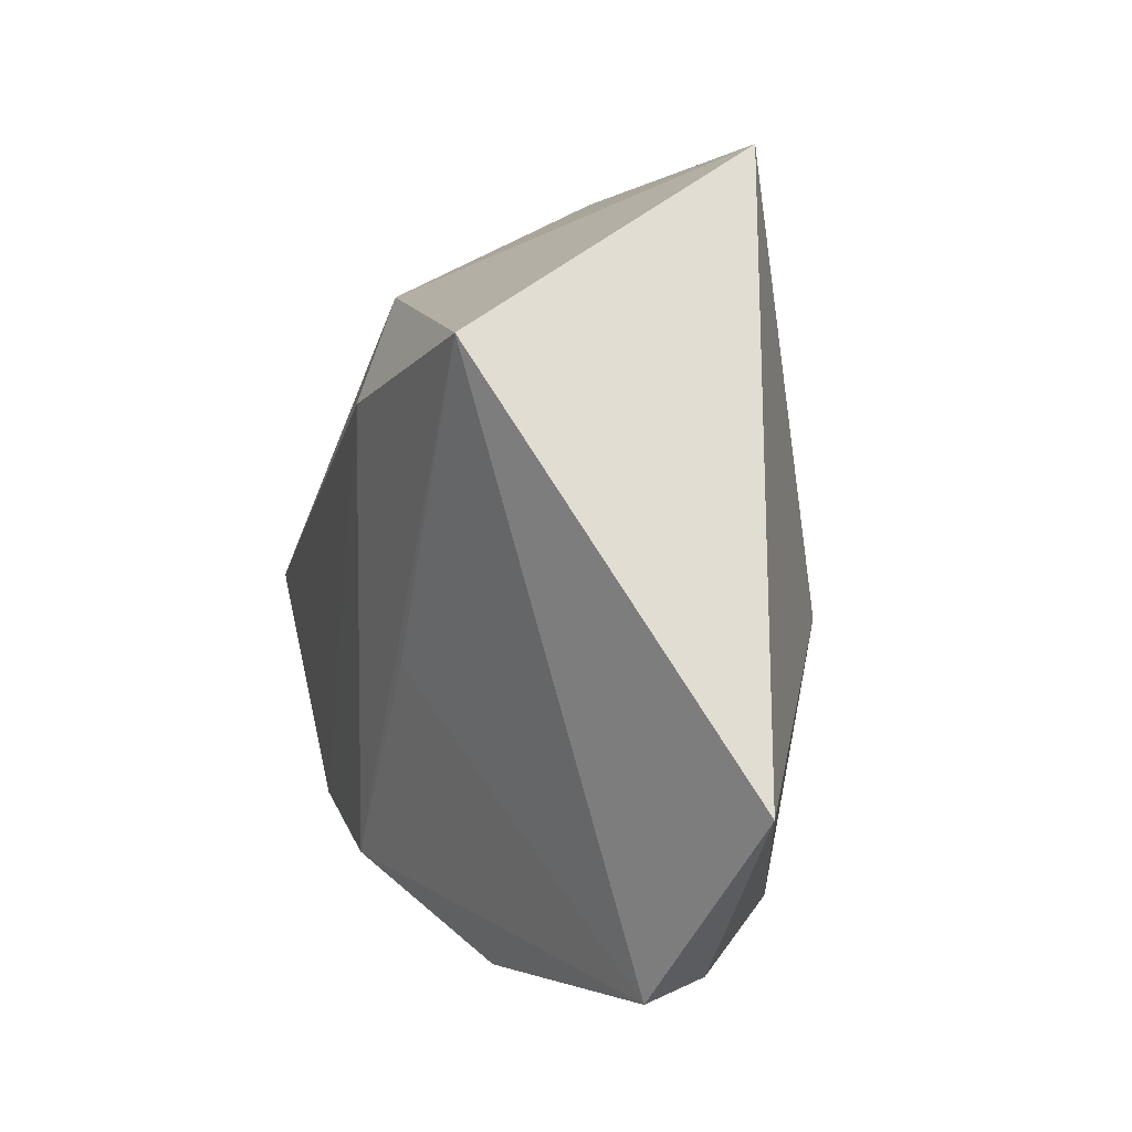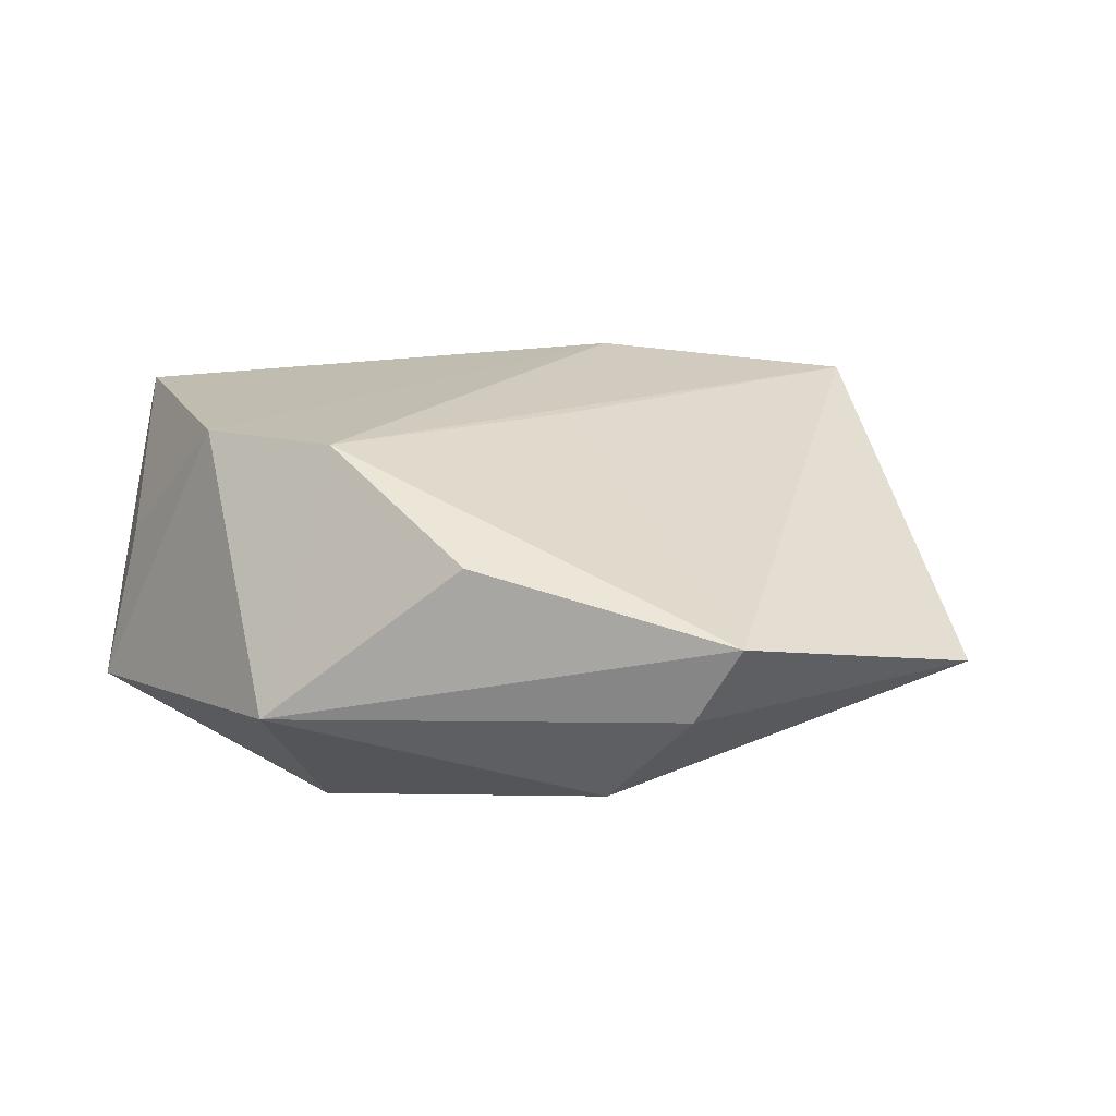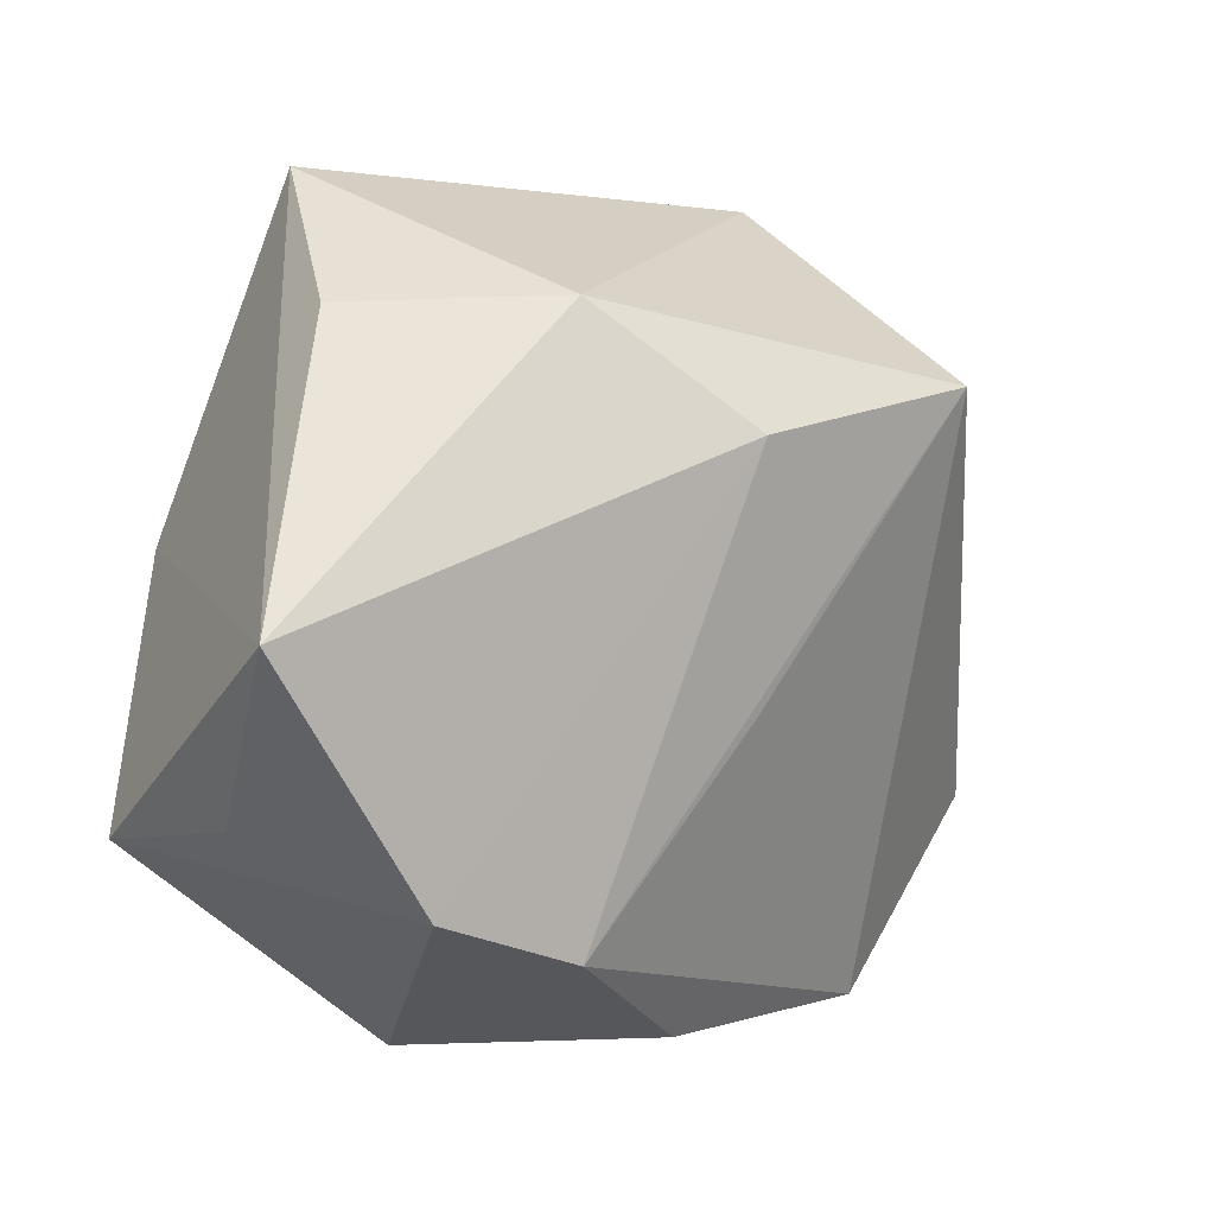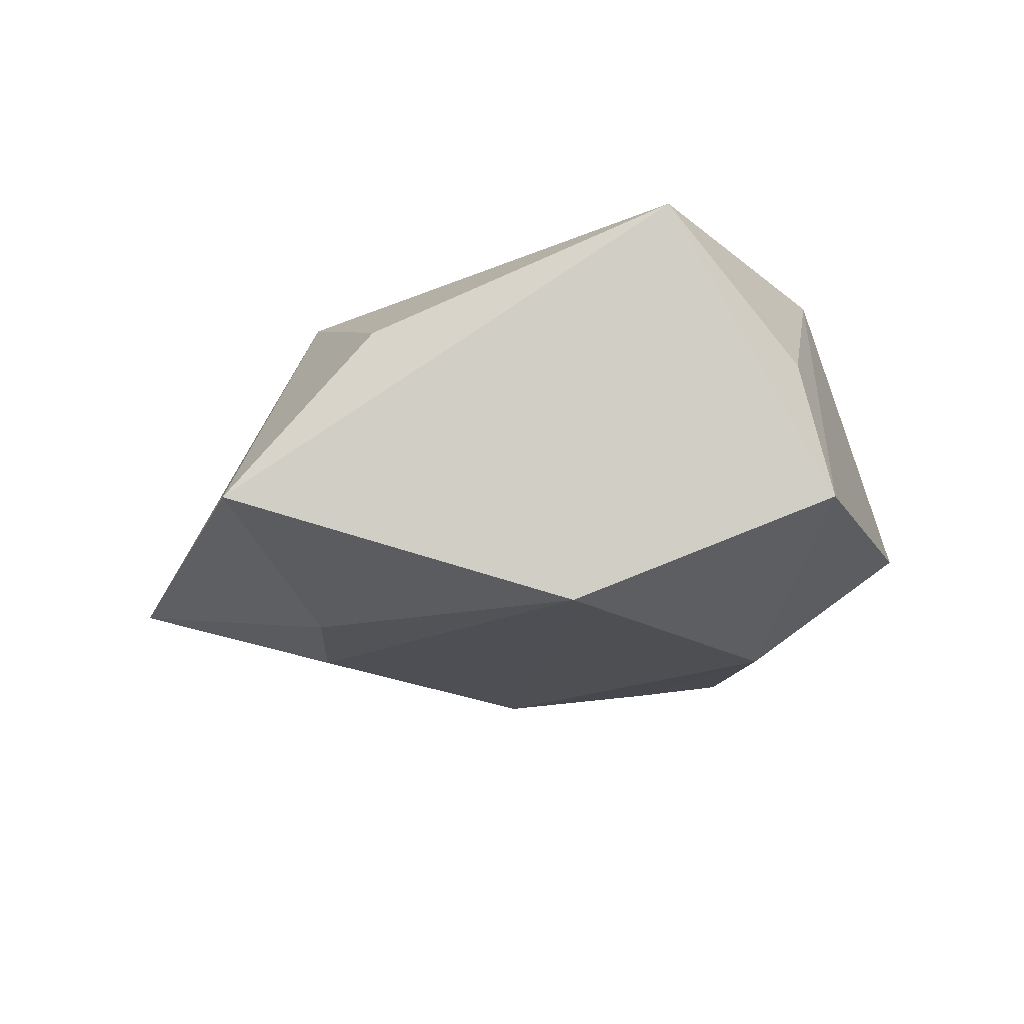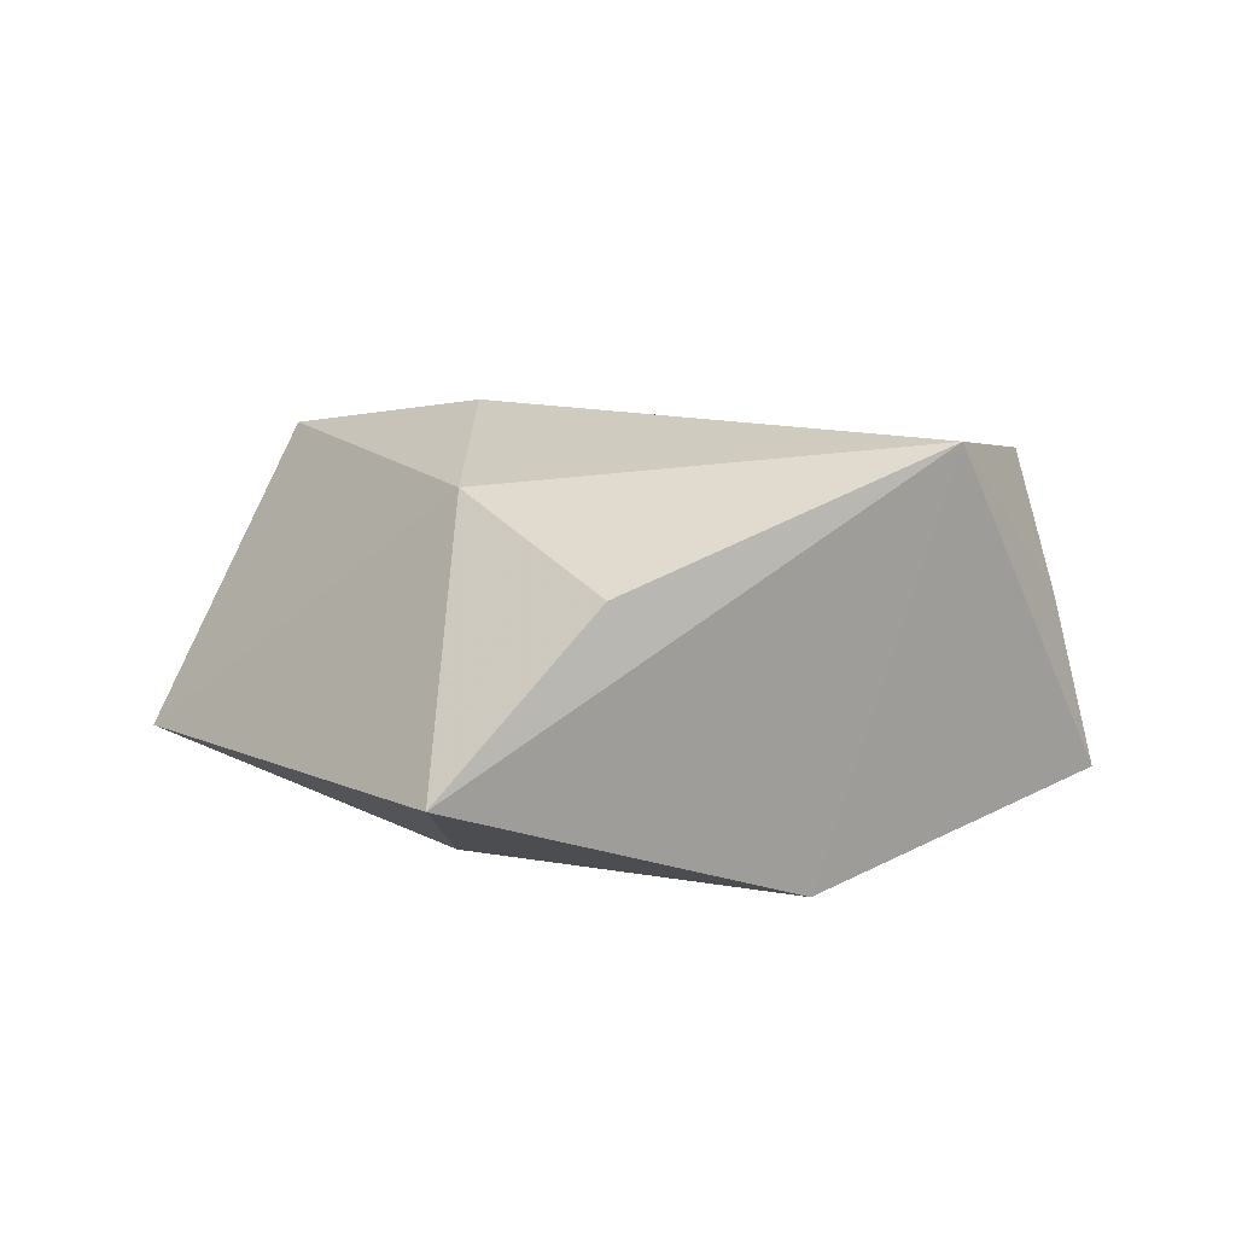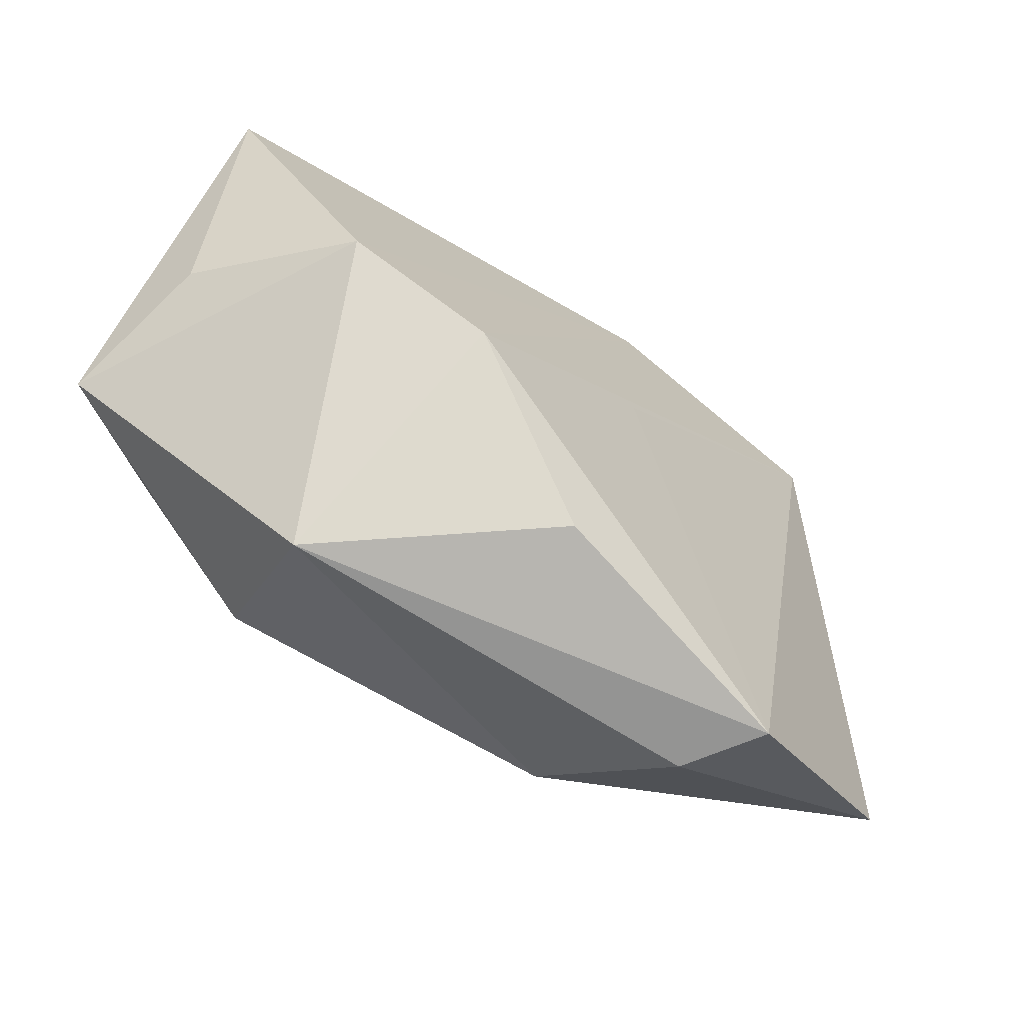
<metadata>
{"format":"obj","ext":"obj","renderer":"f3d","projection":"perspective","resolution":1024,"background":"white","views":[{"elev":0.3,"azim":71.5,"up":"+Y"},{"elev":13.4,"azim":15.2,"up":"+Z"},{"elev":2.4,"azim":-36.2,"up":"+Y"},{"elev":-19.3,"azim":-108.8,"up":"+Z"},{"elev":5.3,"azim":-127.1,"up":"+Z"},{"elev":-79.7,"azim":-34.6,"up":"+Y"}]}
</metadata>
<code>
v 0.007765 -0.00858 0.01988
v -0.01584 -0.02201 -0.02157
v -0.009477 0.03027 0.01595
v 0.03296 0.02282 0.02143
v 0.0299 0.04214 -0.009572
v -0.04484 6.744e-05 0.02044
v 0.005696 0.01773 0.02398
v 0.05351 -0.02057 -0.00153
v 0.0288 -0.03824 -0.004831
v -0.004986 0.02772 -0.01906
v -0.04009 -0.01702 0.005628
v -0.01569 -0.04078 -0.007348
v -0.03101 0.02921 0.006764
v 0.03389 -0.03962 0.003306
v 0.007717 0.02373 -0.01966
v 0.01925 -0.004054 -0.02045
v 0.0186 -0.03211 -0.01537
v -0.04336 -0.01906 -0.01061
v 0.01507 -0.02044 -0.01833
v -0.02736 -0.02466 0.01919
v -0.03283 0.007052 -0.02173
v -0.02379 0.04336 -0.01126
v -0.0116 -0.0298 0.01929
v 0.005916 -0.03982 0.009614
f 6 20 7
f 7 20 23
f 3 6 7
f 3 5 22
f 22 5 10
f 5 15 10
f 22 6 13
f 13 3 22
f 6 3 13
f 16 15 5
f 17 19 16
f 20 6 11
f 11 18 20
f 6 18 11
f 20 18 12
f 12 23 20
f 24 23 12
f 21 6 22
f 21 18 6
f 22 10 21
f 21 10 15
f 15 16 21
f 17 16 8
f 8 16 5
f 2 12 18
f 18 21 2
f 17 12 2
f 2 19 17
f 2 16 19
f 2 21 16
f 14 23 24
f 14 1 23
f 24 12 14
f 7 23 4
f 23 1 4
f 4 8 5
f 1 14 4
f 4 14 8
f 4 3 7
f 5 3 4
f 17 8 9
f 8 14 9
f 9 12 17
f 9 14 12

</code>
